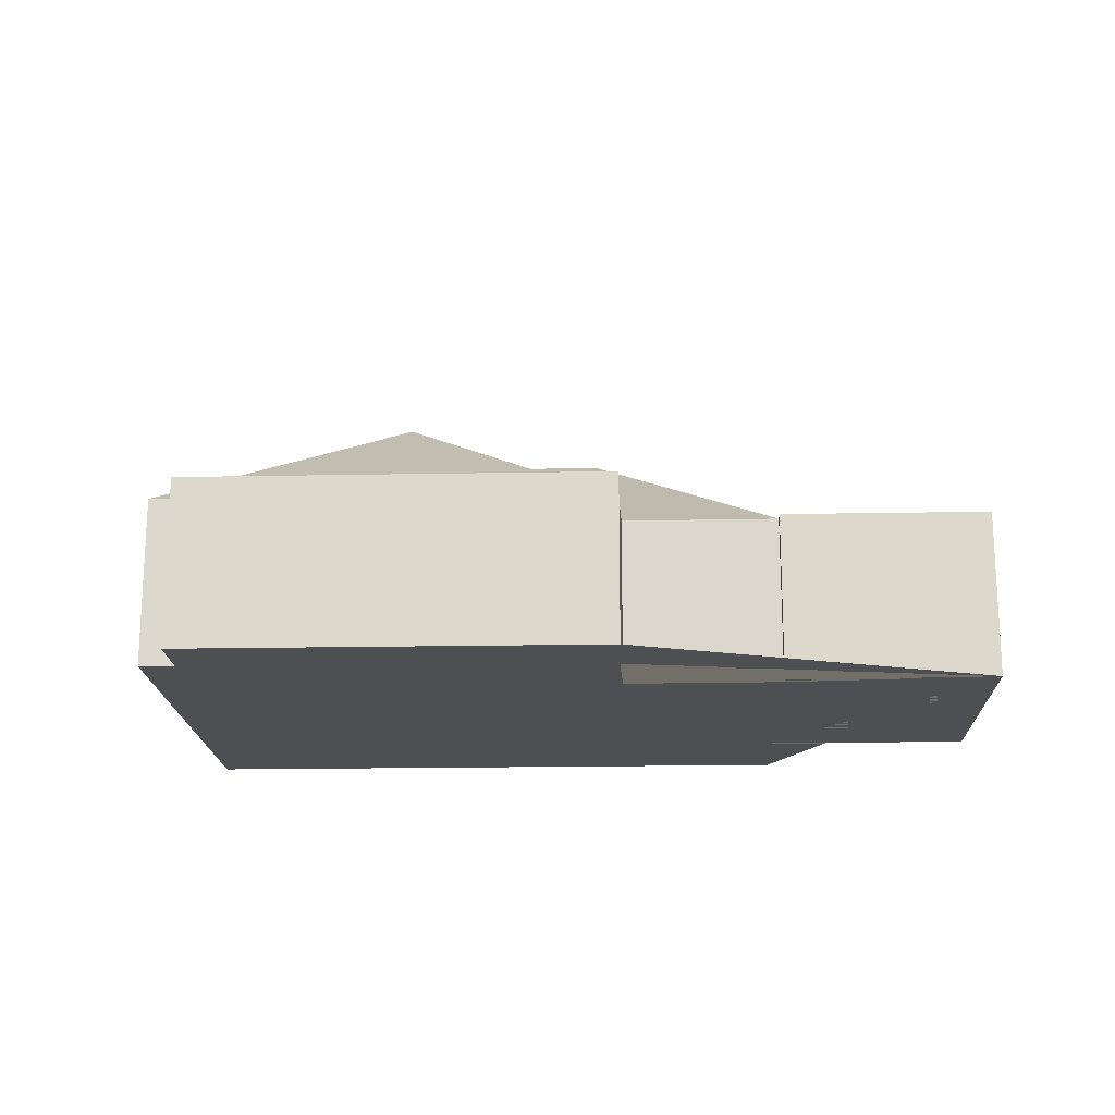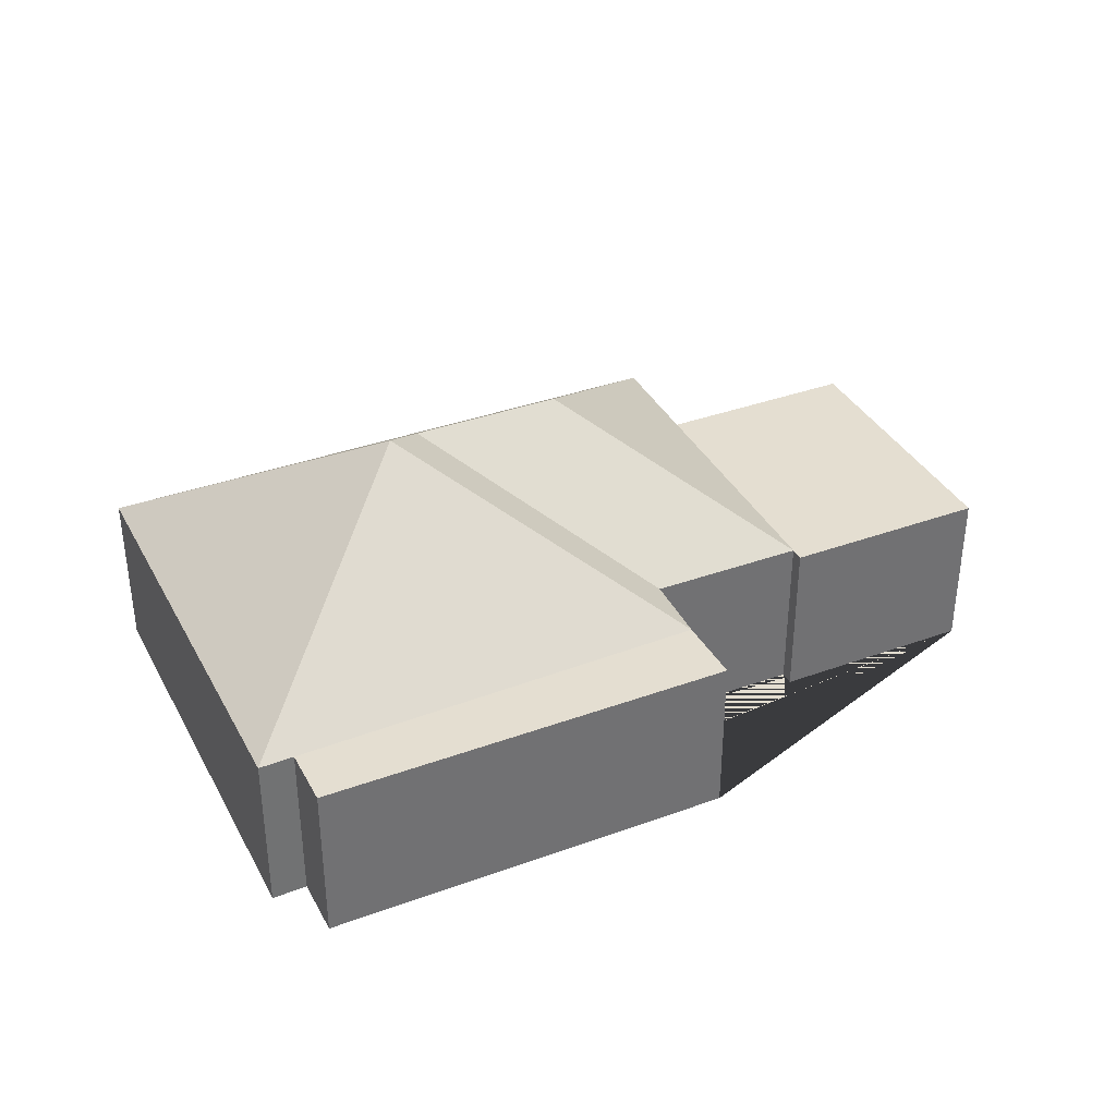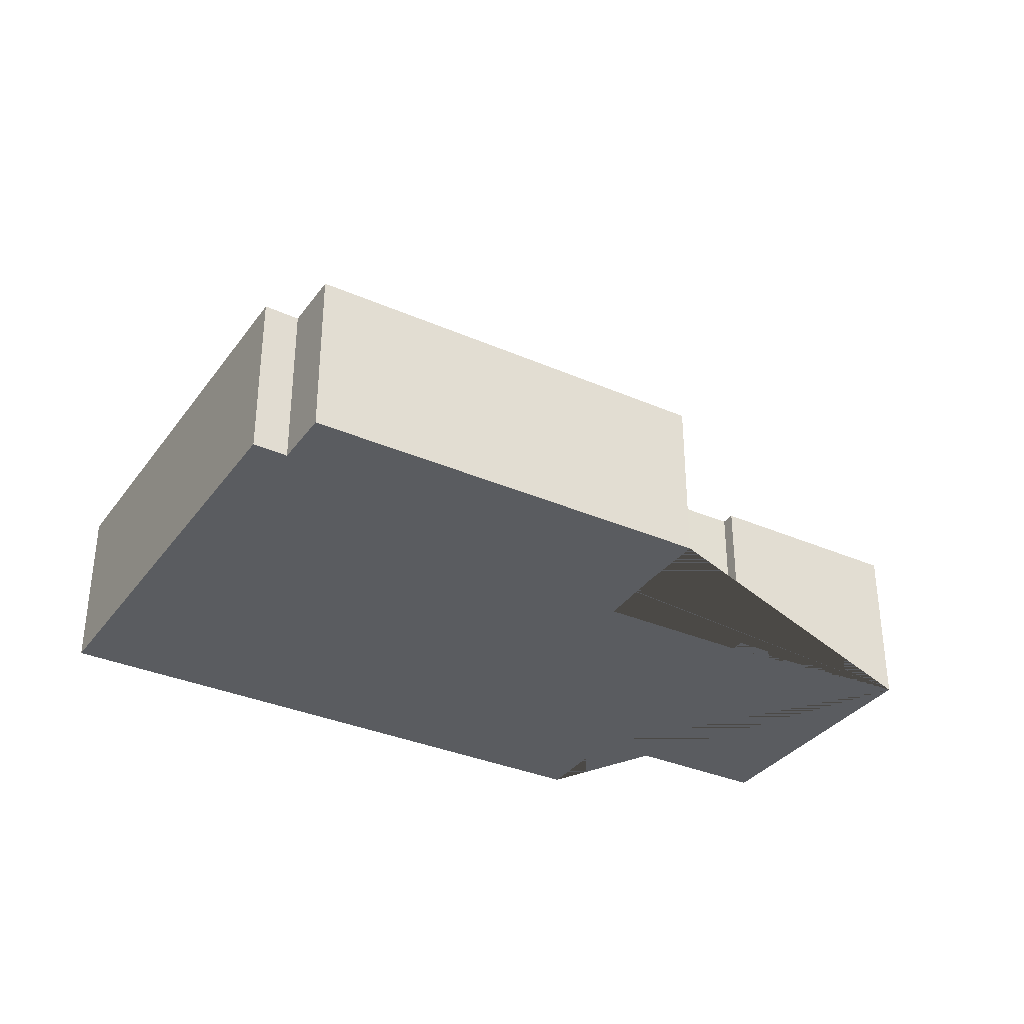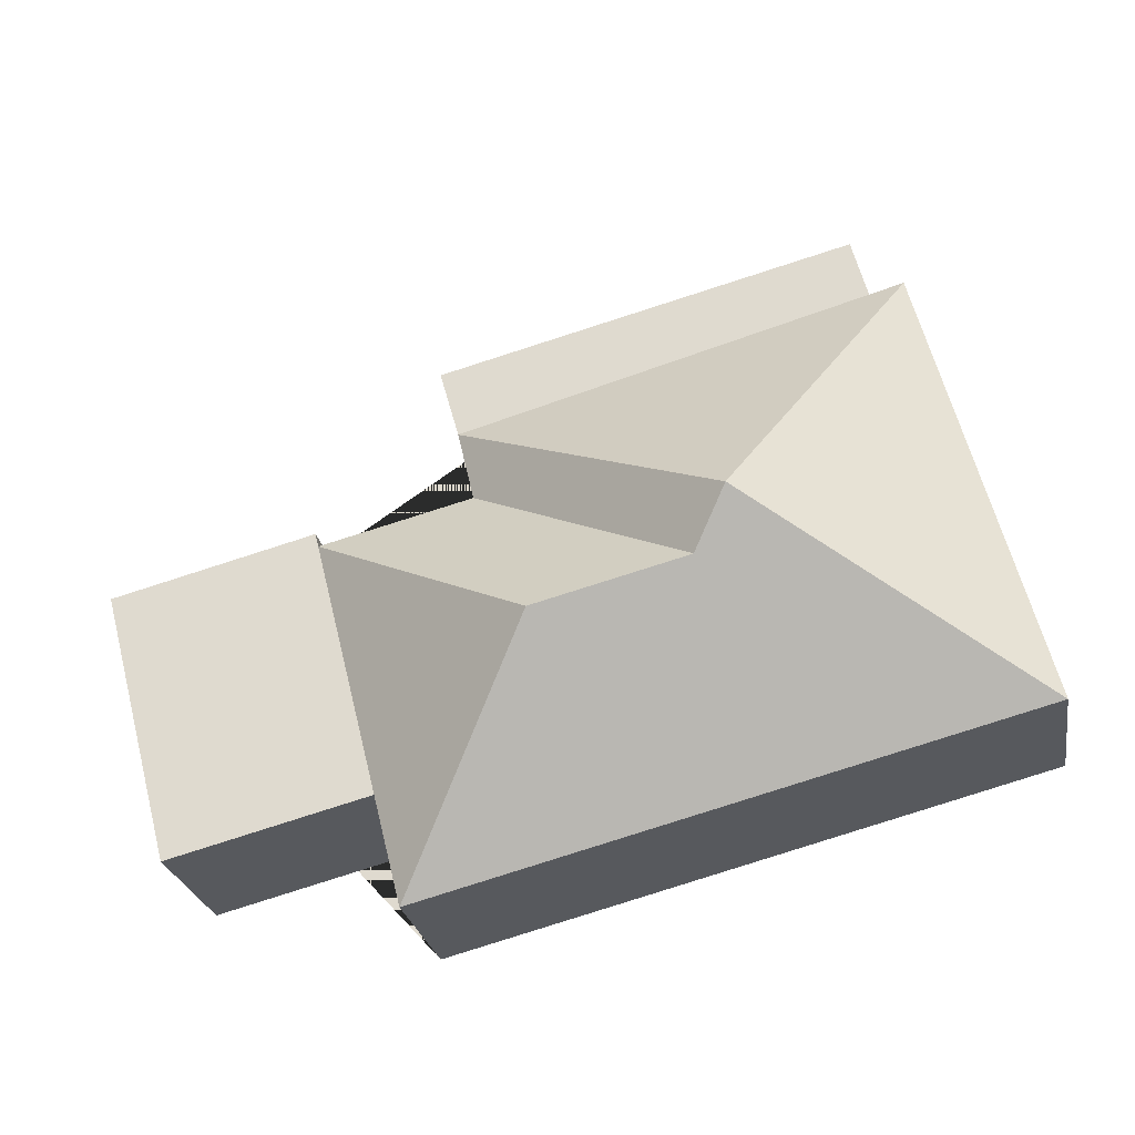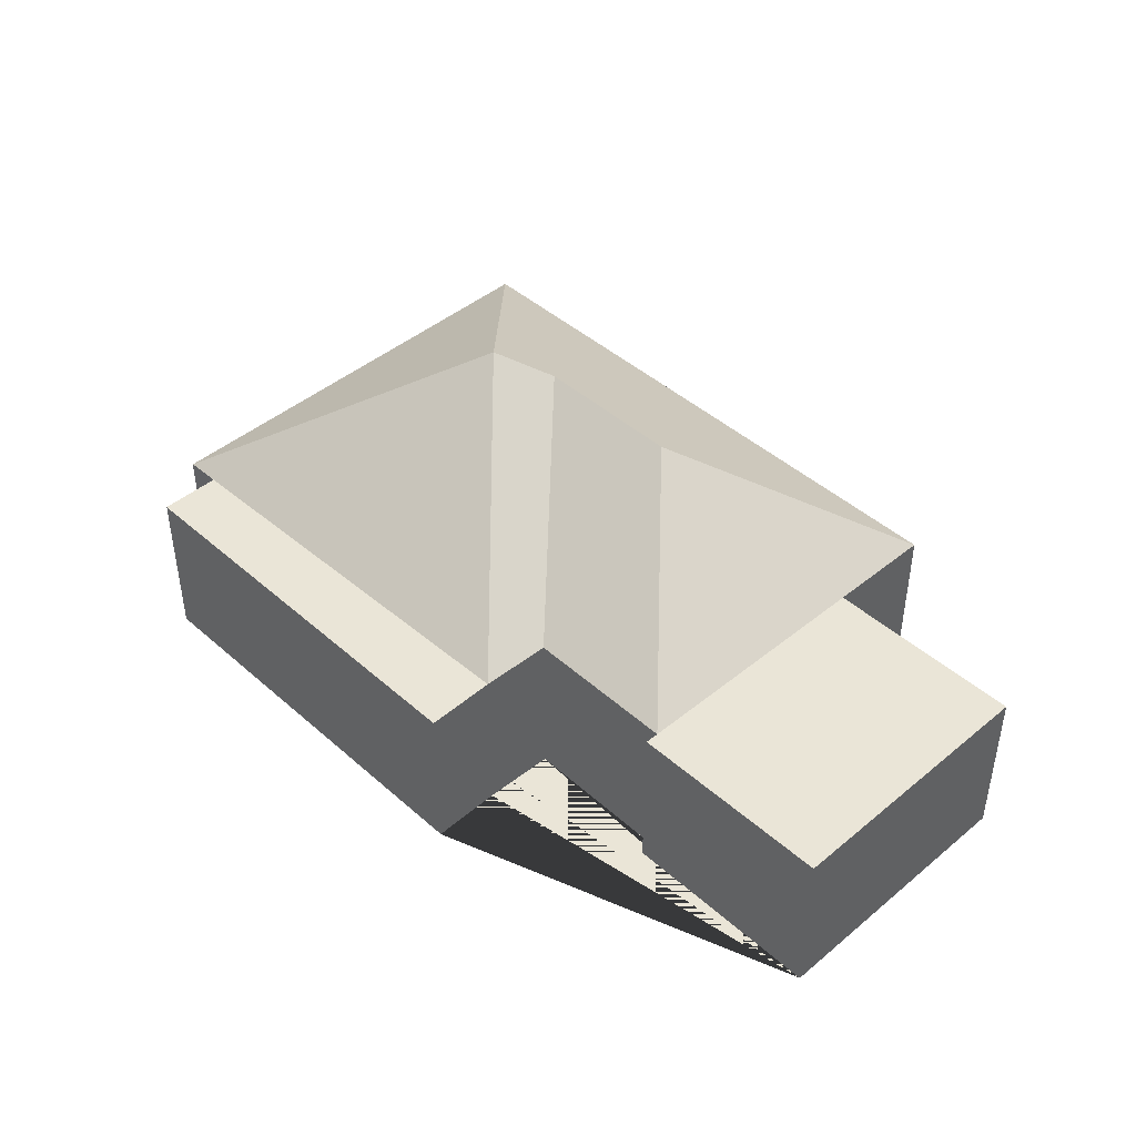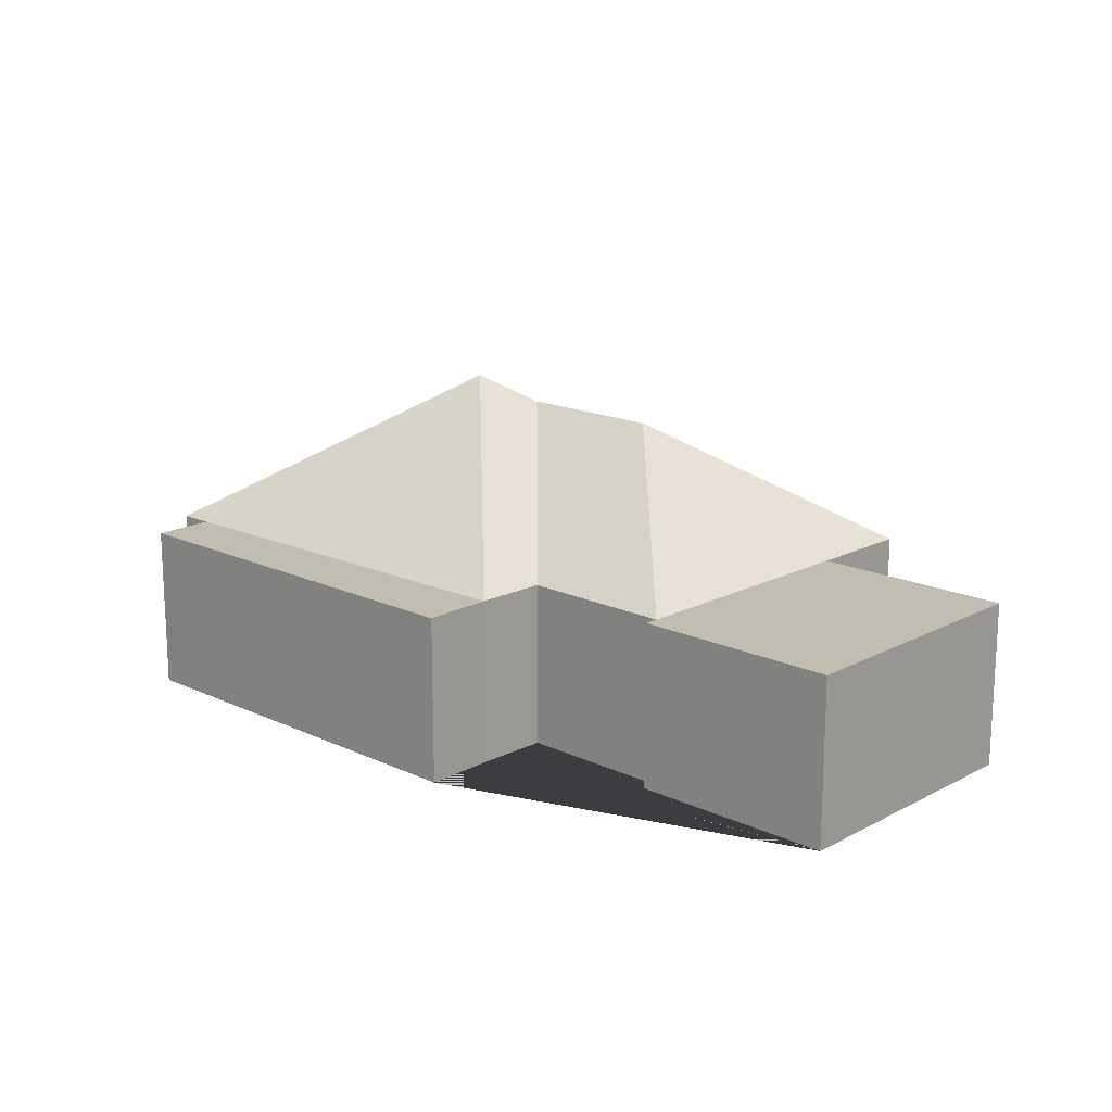
<metadata>
{"format":"obj","ext":"obj","renderer":"f3d","projection":"perspective","resolution":1024,"background":"white","views":[{"elev":-17.9,"azim":16.9,"up":"+Y"},{"elev":36.5,"azim":-10.6,"up":"+Y"},{"elev":-33.9,"azim":-15.9,"up":"+Y"},{"elev":-25.5,"azim":-170.1,"up":"+Z"},{"elev":44.4,"azim":60.6,"up":"+Y"},{"elev":16.8,"azim":58.0,"up":"+Y"}]}
</metadata>
<code>
o BK39_500_013028_0071
v 419.9 75 -159.4
v 388.1 75 -280.1
v 287 75 -304.9
v 299.2 75 -256.7
v 329.5 75 -135.6
v 328 75 -141.8
v 260.2 75 -124.3
v 276 75 -62.09
v 267.4 75 -92.71
v 225.8 131.9 -203.6
v 159.3 131.8 -186.2
v 144.7 145 -162.7
v 86.63 75 -40.7
v 93.66 75 -14.05
v 19.33 75 -234.4
v 71.51 75 -36.35
v 419.9 0 -159.4
v 388.1 0 -280.1
v 299.2 0 -256.7
v 287 0 -304.9
v 19.33 0 -234.4
v 71.51 0 -36.35
v 86.63 0 -40.7
v 93.66 0 -14.05
v 276 0 -62.09
v 267.4 0 -92.71
v 260.2 0 -124.3
v 328 0 -141.8
v 329.5 0 -135.6
f 14 8 9 13
f 9 7 11 12
f 13 16 12 9
f 16 15 12
f 15 3 10 11 12
f 6 7 11 10
f 3 4 6 10
f 4 2 1 5 6
f 17 18 19 20 21 22 23 24 25 26 27 28 29
f 1 17 18 2
f 2 18 19 4
f 4 19 20 3
f 3 20 21 15
f 15 21 22 16
f 16 22 23 13
f 13 23 24 14
f 14 24 25 8
f 8 25 26 9
f 9 26 27 7
f 7 27 28 6
f 6 28 29 5
f 5 29 17 1

</code>
